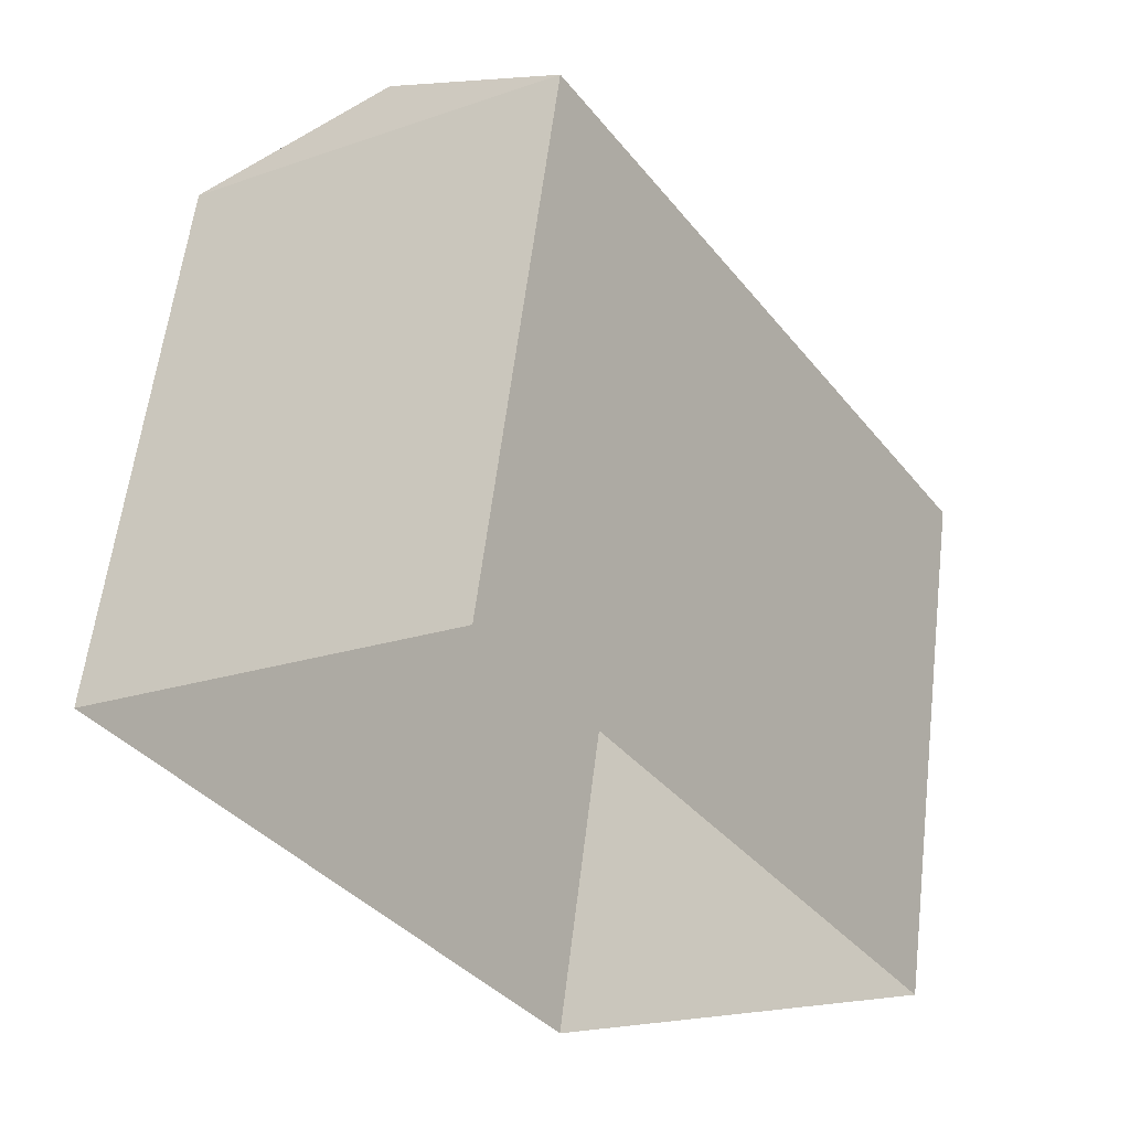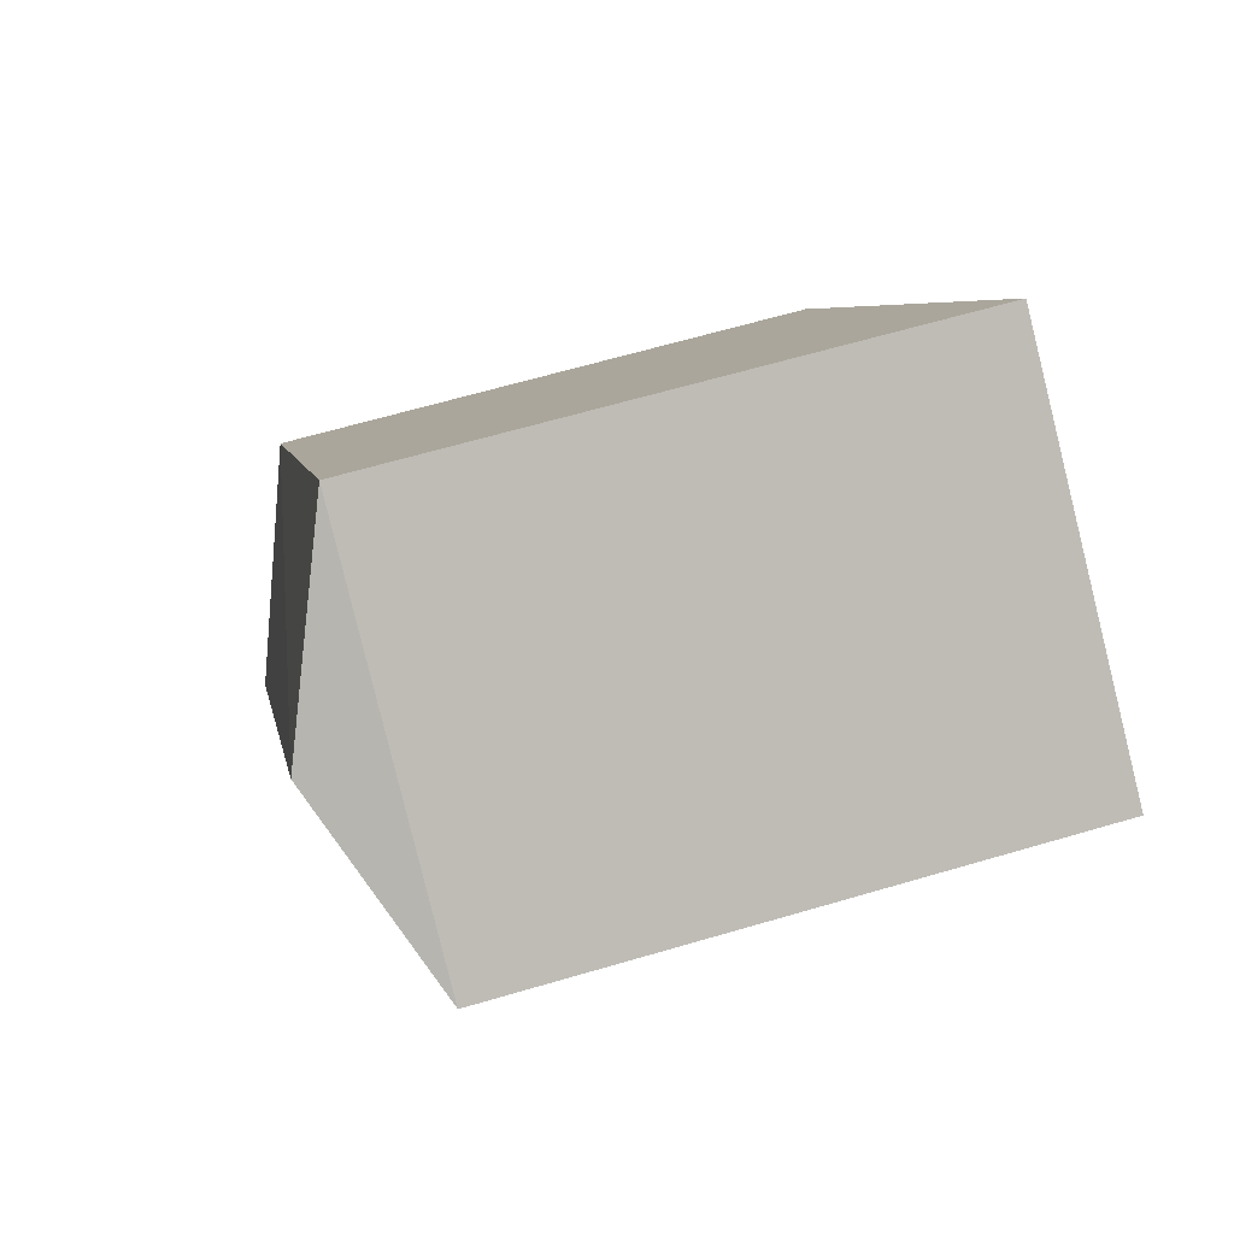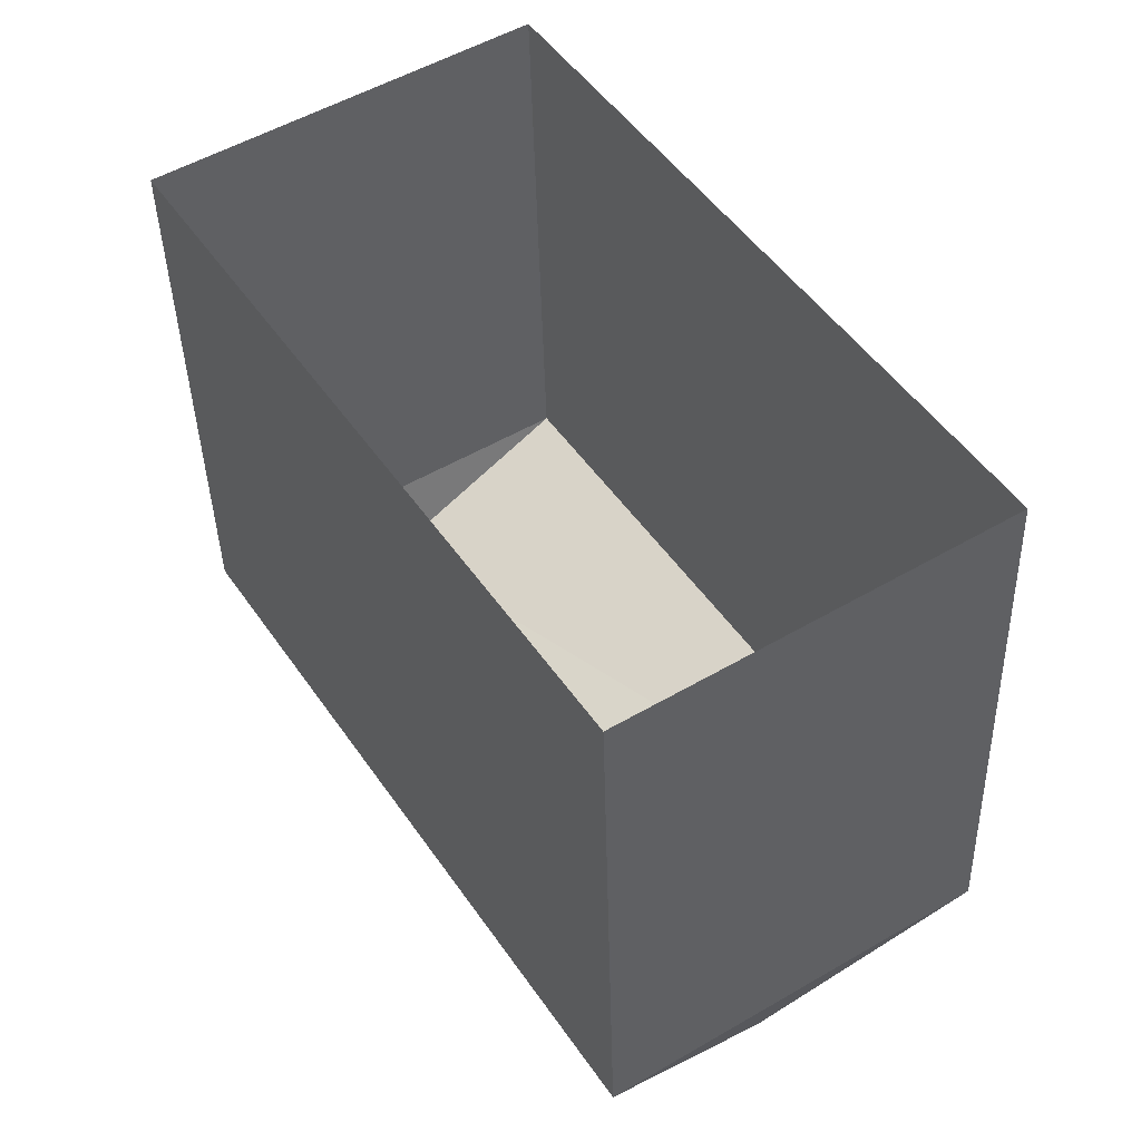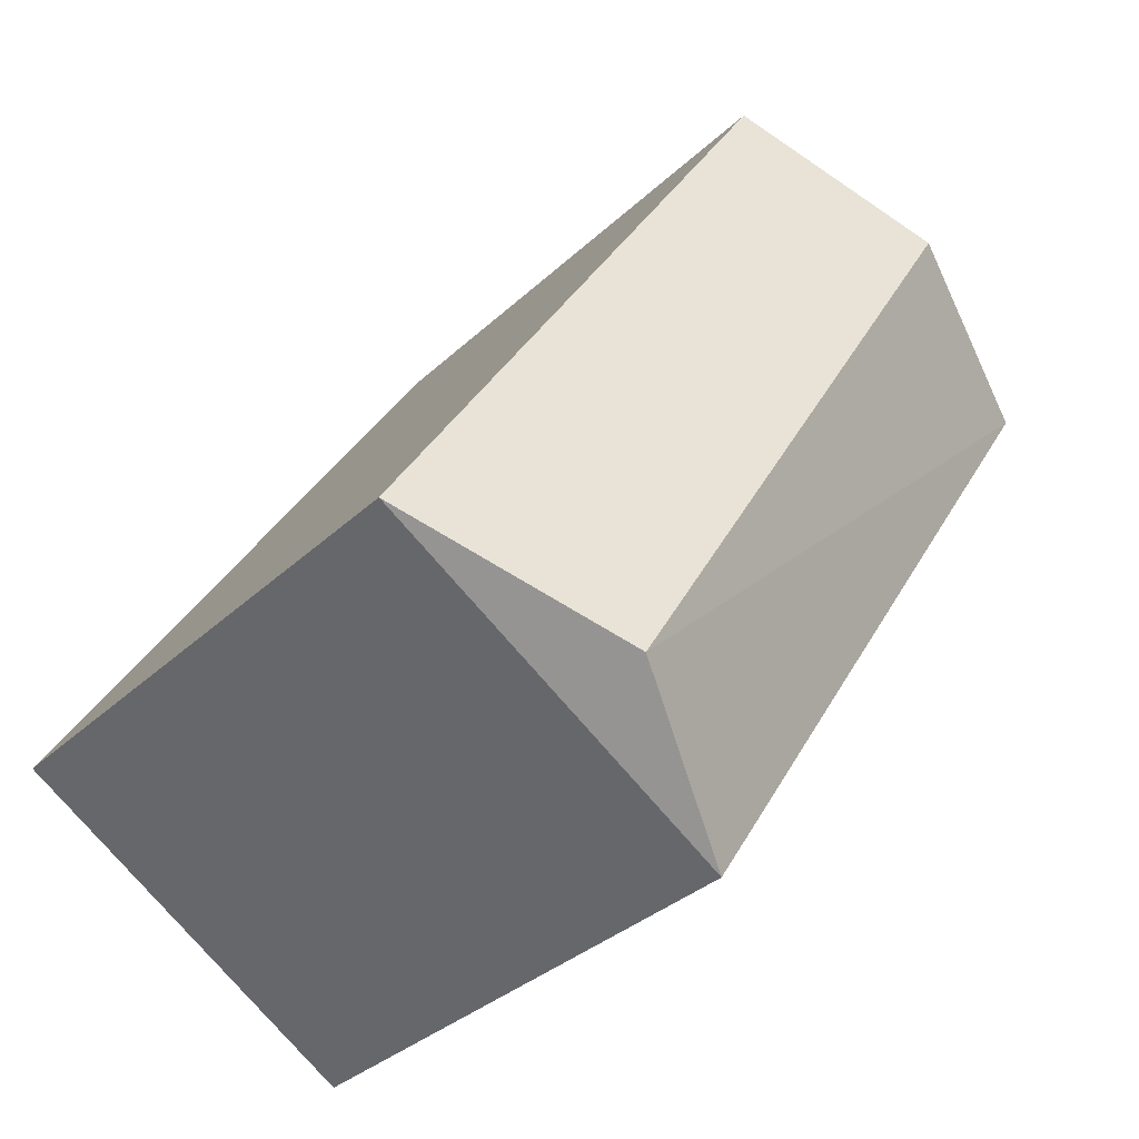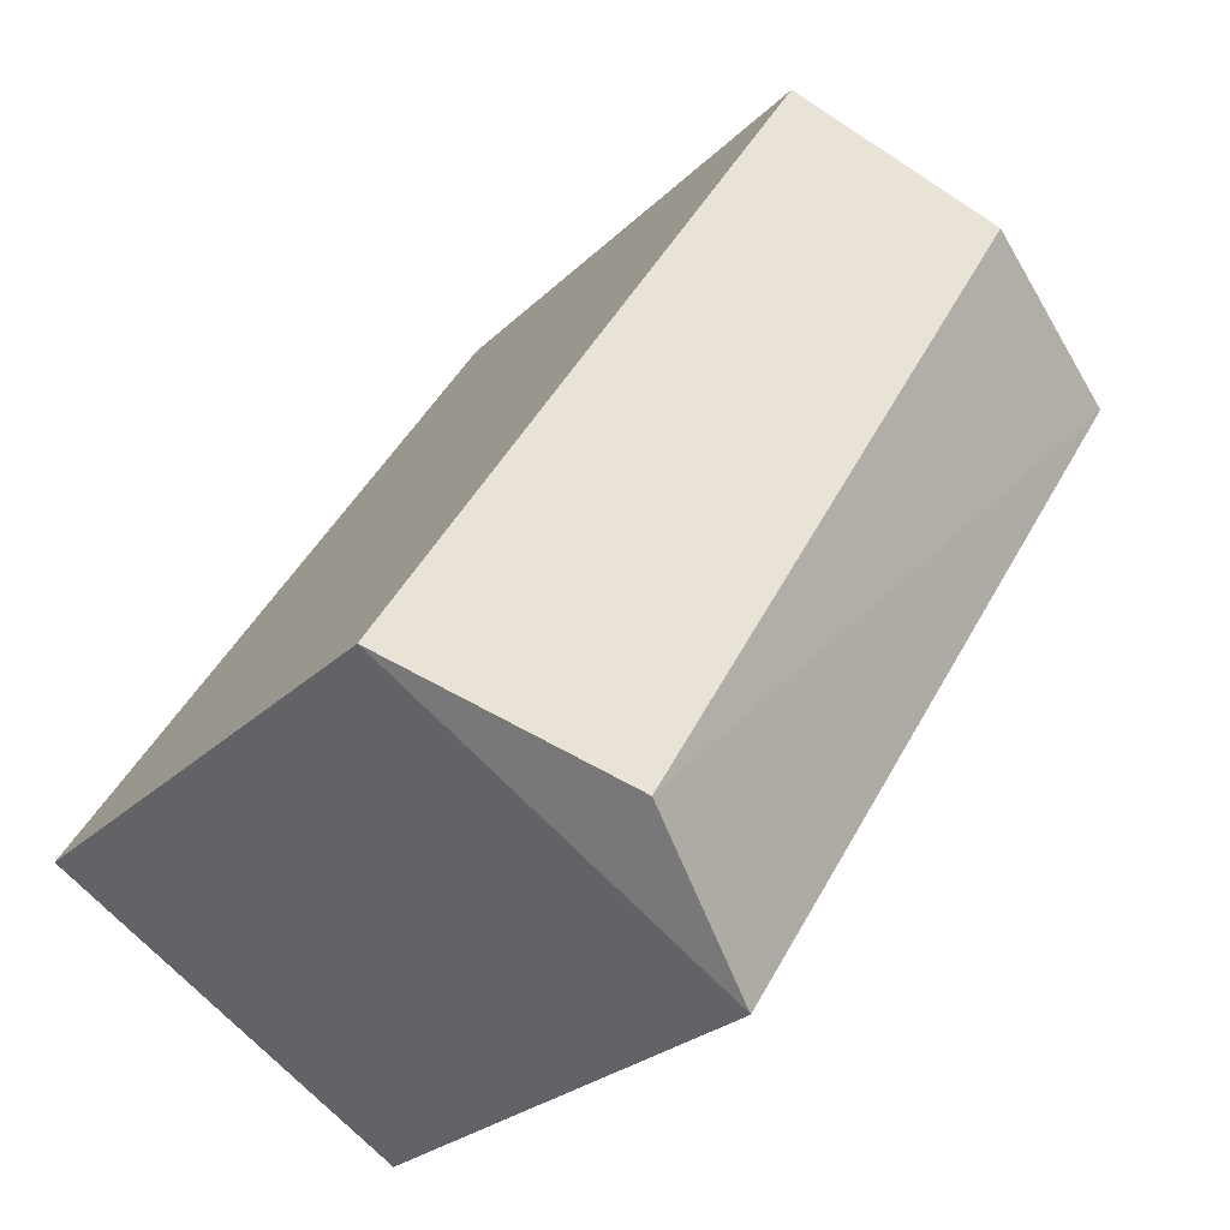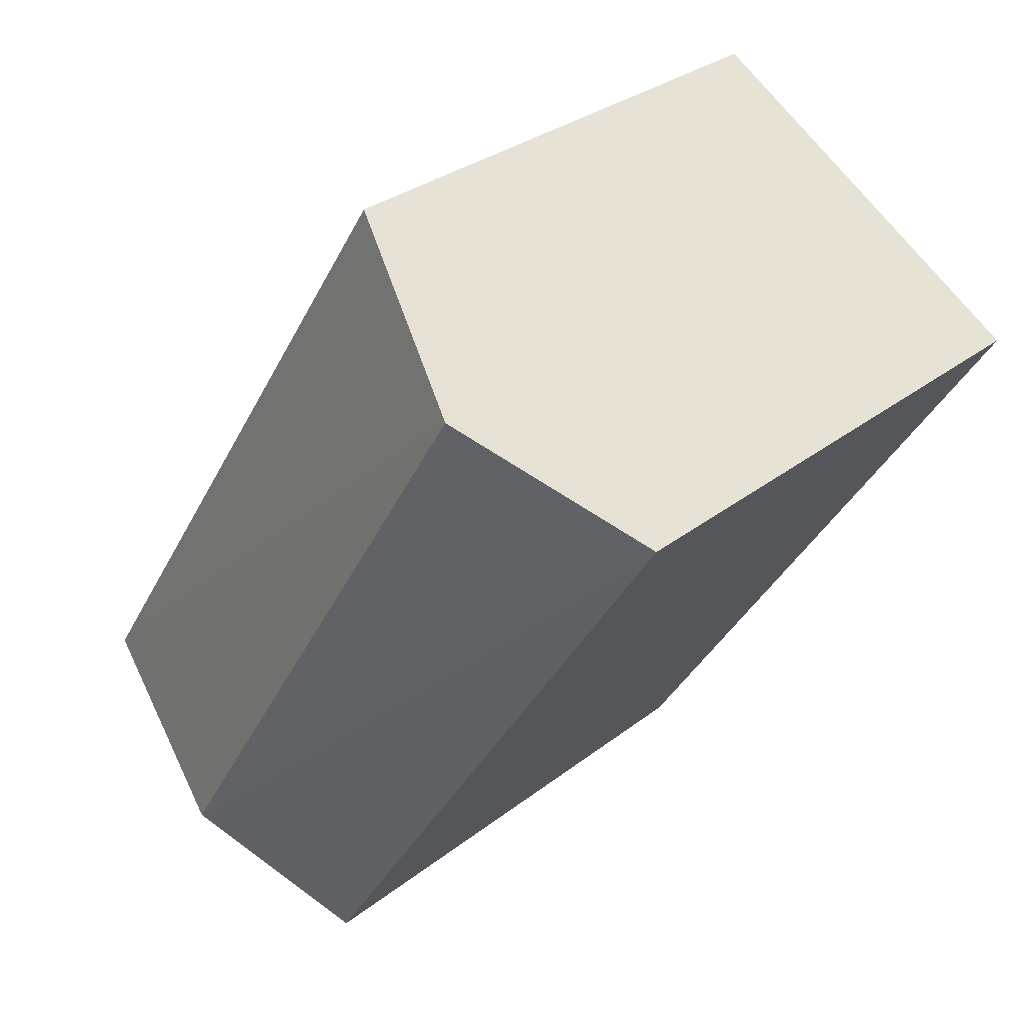
<metadata>
{"format":"obj","ext":"obj","renderer":"f3d","projection":"perspective","resolution":1024,"background":"white","views":[{"elev":59.7,"azim":-173.0,"up":"+Y"},{"elev":64.1,"azim":73.5,"up":"+Y"},{"elev":-40.9,"azim":-178.5,"up":"+Y"},{"elev":-33.7,"azim":-38.5,"up":"+Y"},{"elev":-25.1,"azim":-33.2,"up":"+Y"},{"elev":30.5,"azim":41.8,"up":"+Y"}]}
</metadata>
<code>
v -9335 -3.727e+04 29.3
v -9328 -3.727e+04 29.3
v -9332 -3.727e+04 29.3
v -9331 -3.726e+04 29.3
v -9328 -3.727e+04 35.01
v -9333 -3.727e+04 35.81
v -9332 -3.727e+04 35.02
v -9329 -3.727e+04 35.81
v -9335 -3.727e+04 35.02
v -9331 -3.726e+04 35.02
f 1 2 3
f 1 4 2
f 5 6 7
f 8 6 5
f 6 8 9
f 9 8 10
f 8 5 10
f 6 9 7
f 7 1 3
f 7 9 1
f 10 4 1
f 9 10 1
f 5 2 4
f 10 5 4
f 5 3 2
f 5 7 3

</code>
